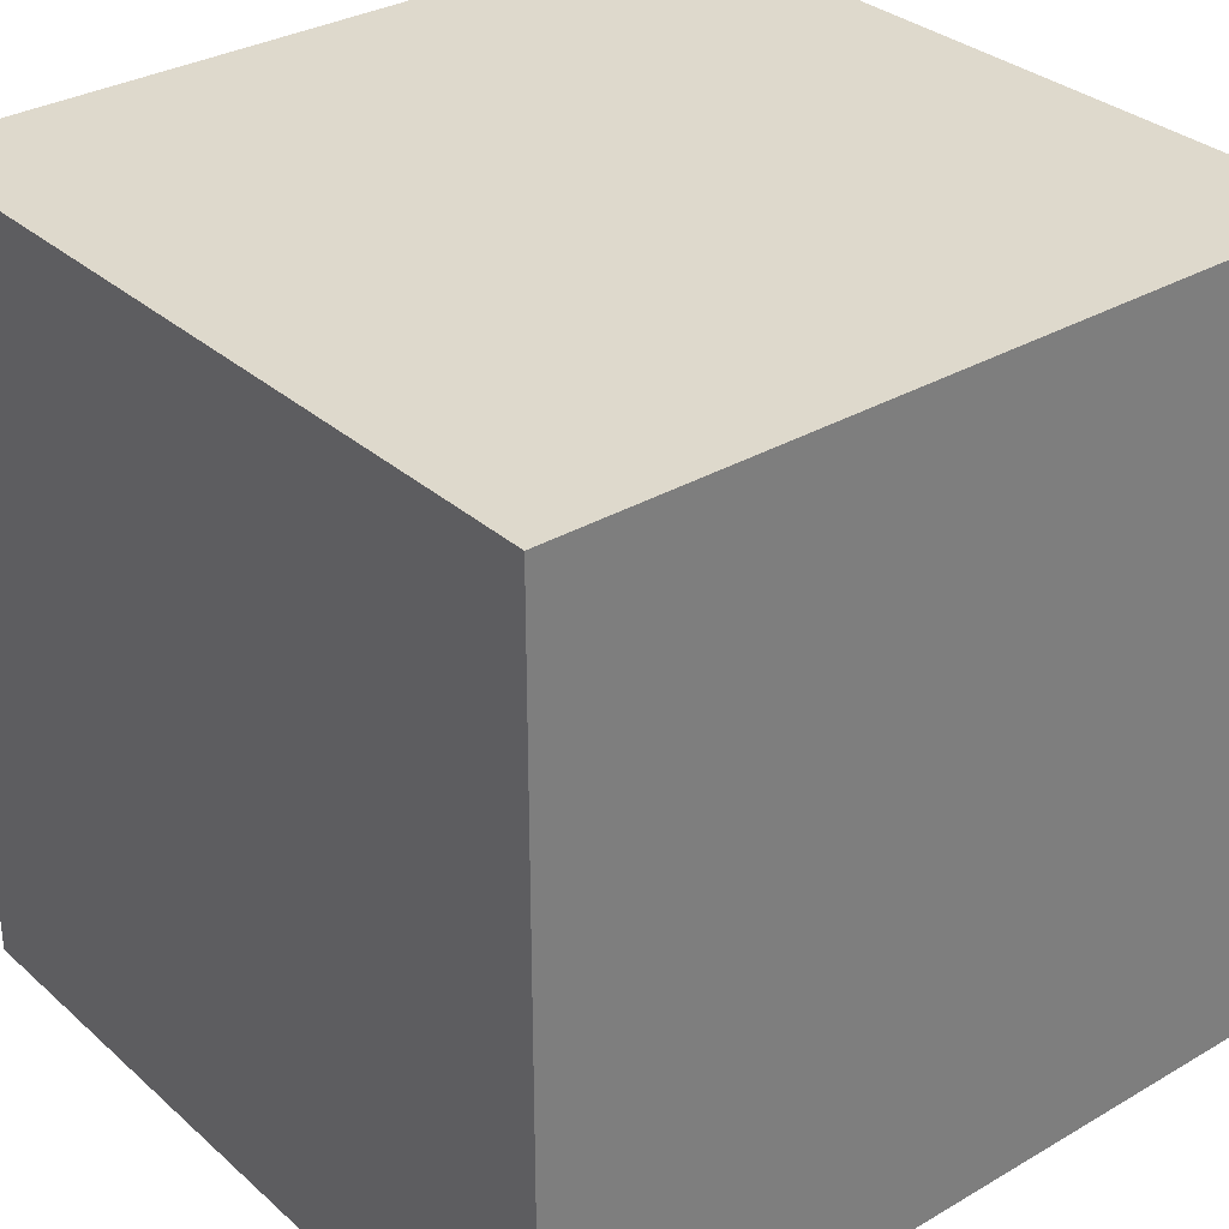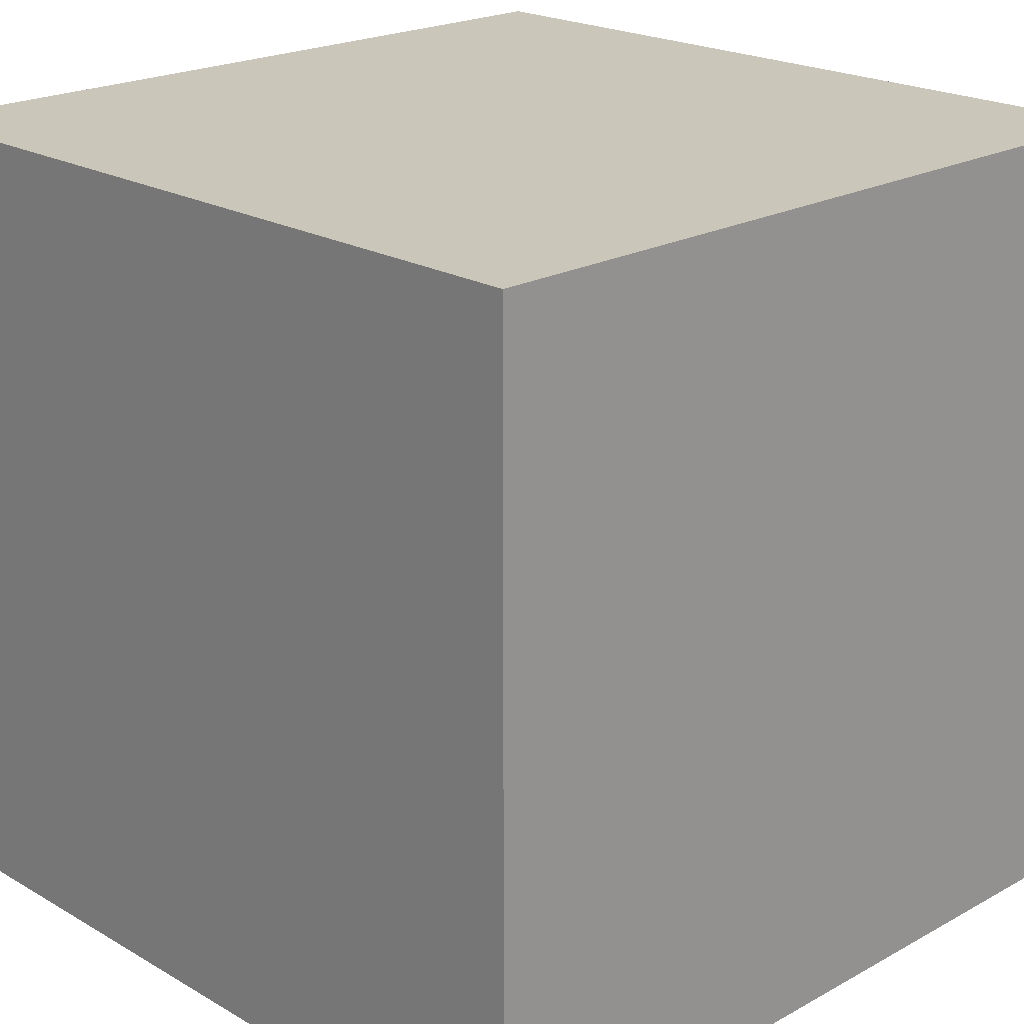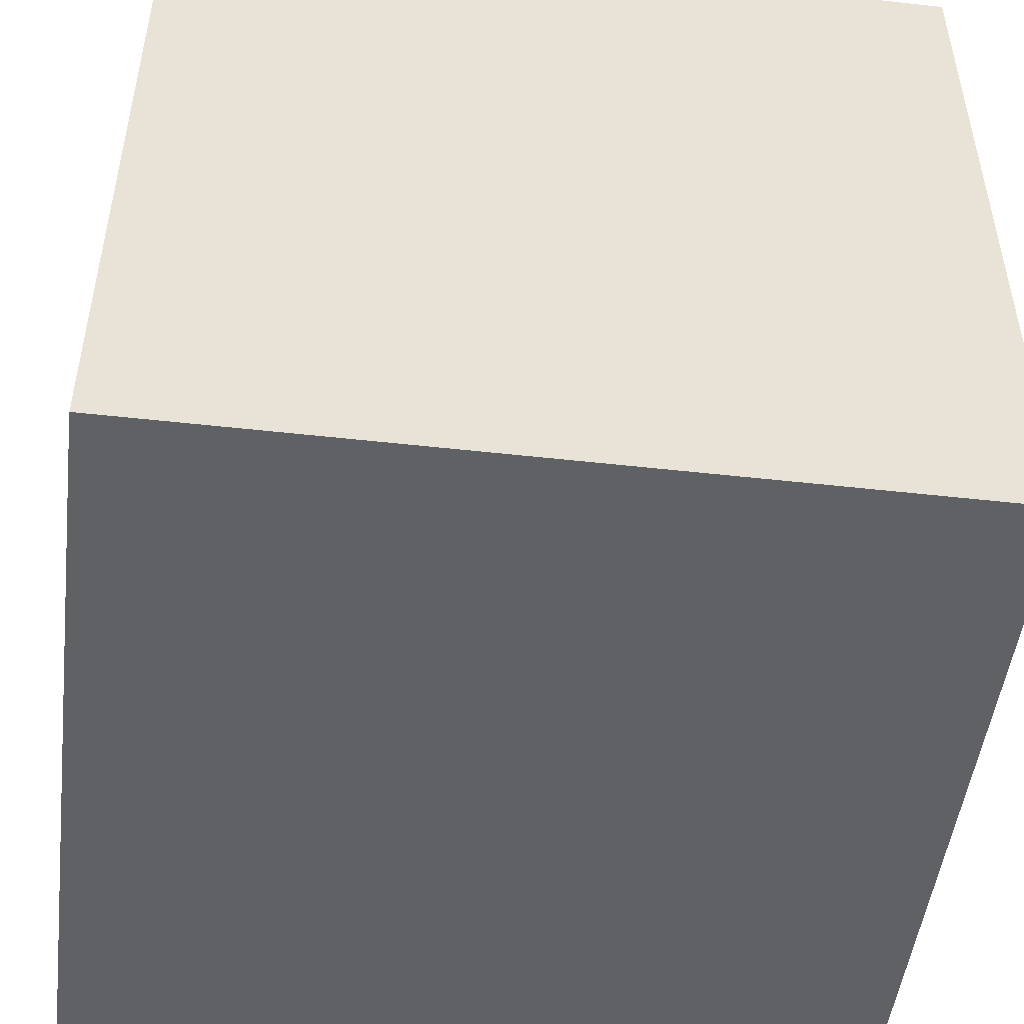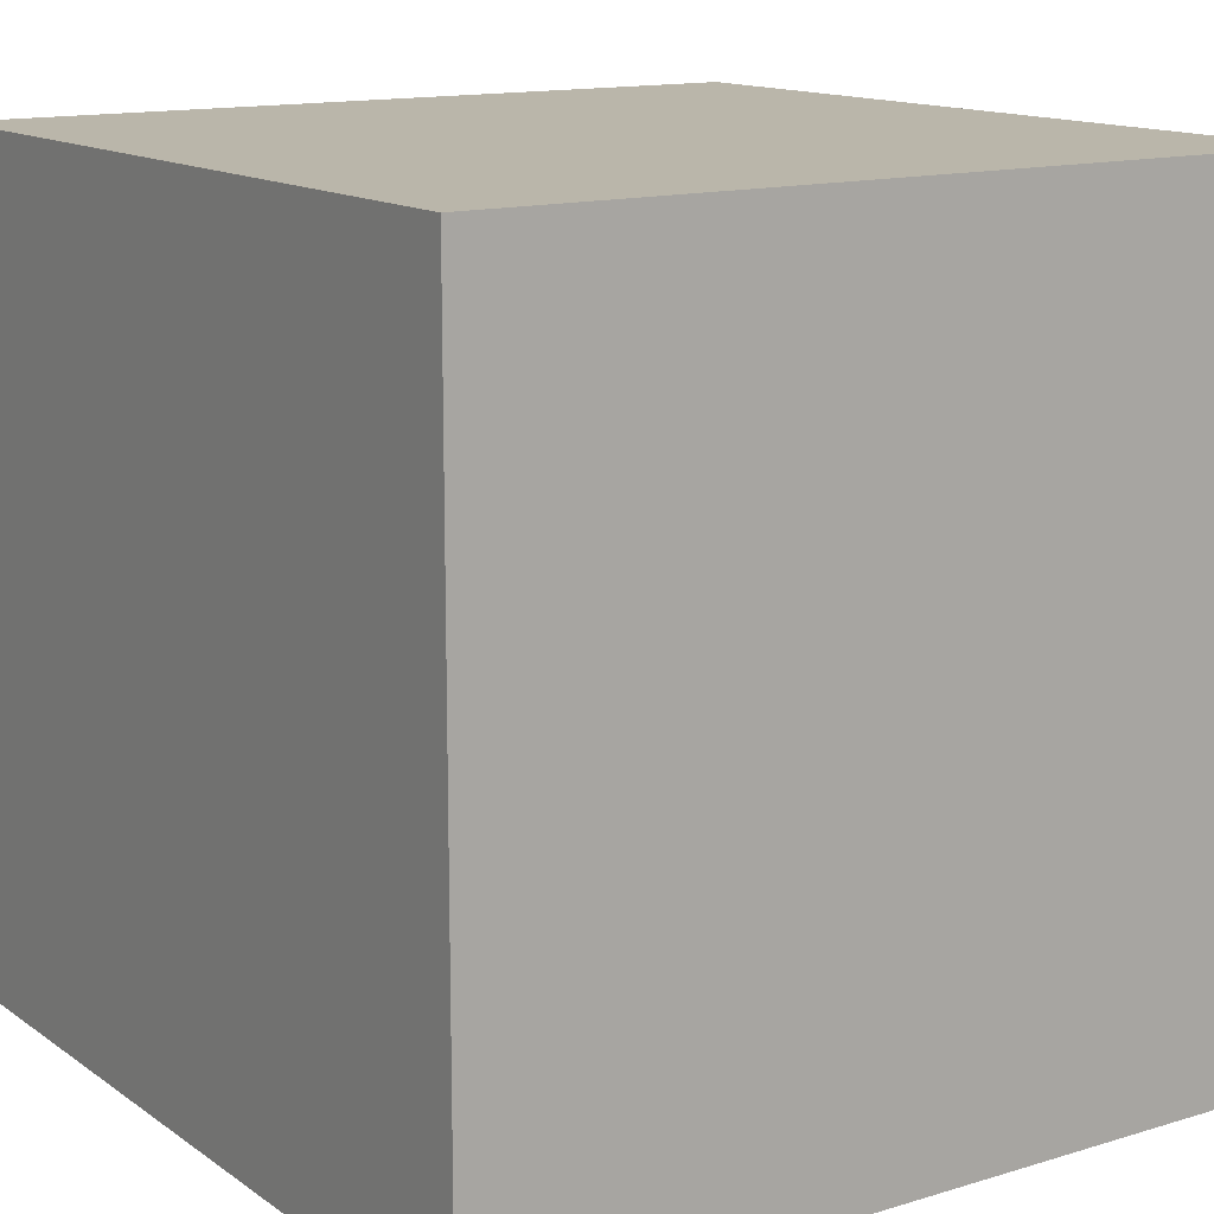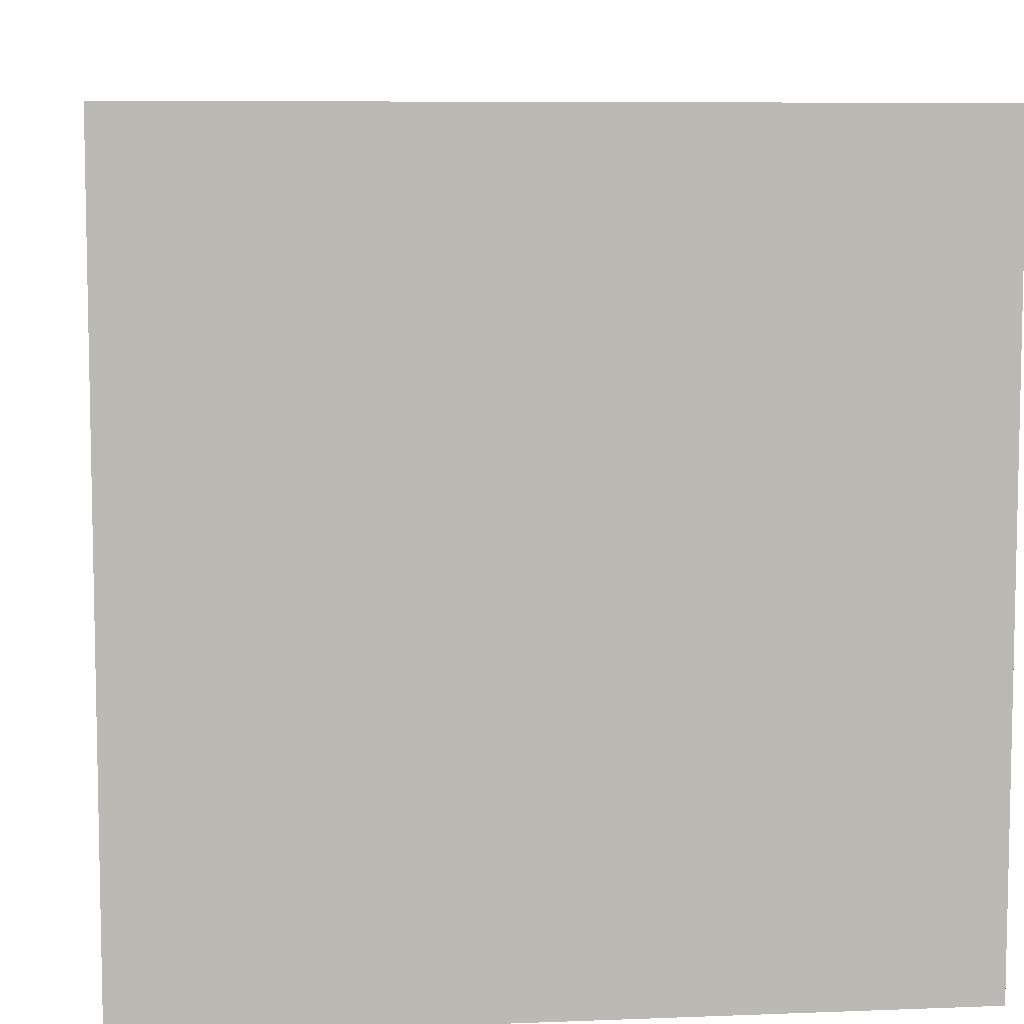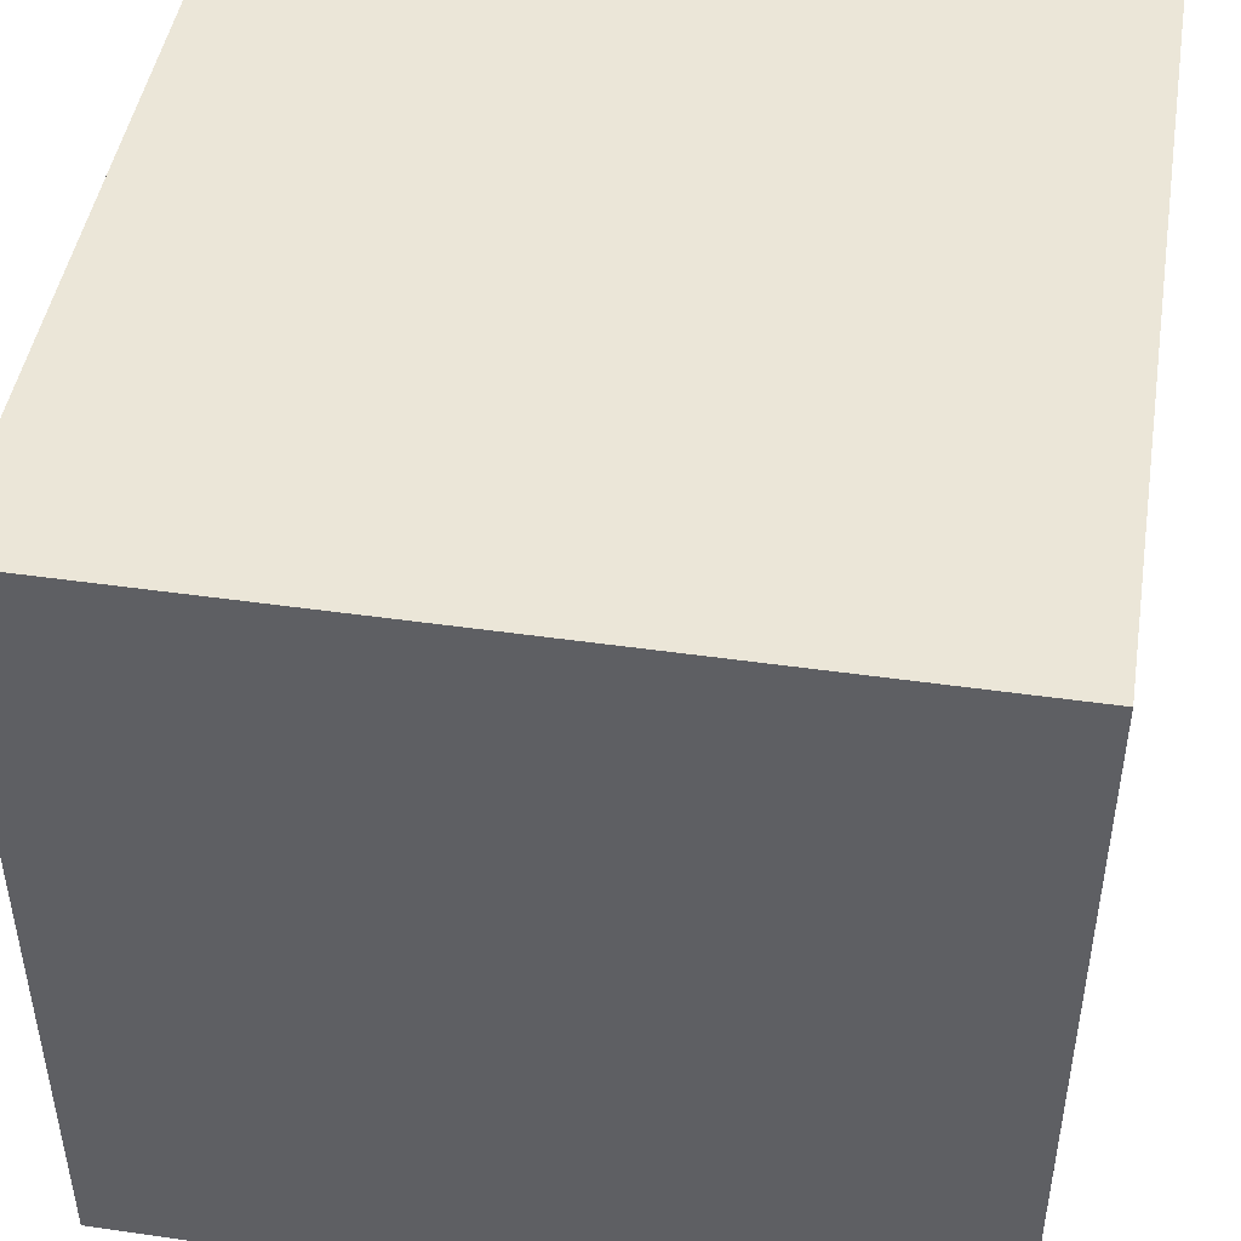
<metadata>
{"format":"obj","ext":"obj","renderer":"f3d","projection":"perspective","resolution":1024,"background":"white","views":[{"elev":32.1,"azim":140.7,"up":"+Z"},{"elev":21.2,"azim":-134.3,"up":"+Y"},{"elev":-49.4,"azim":-7.1,"up":"+Z"},{"elev":13.8,"azim":-34.0,"up":"+Z"},{"elev":7.5,"azim":83.6,"up":"+Y"},{"elev":46.3,"azim":-80.7,"up":"+Y"}]}
</metadata>
<code>
o Cube_Cube.022
v -0.75 0 0.75
v -0.75 1.5 0.75
v -0.75 0 -0.75
v -0.75 1.5 -0.75
v 0.75 0 0.75
v 0.75 1.5 0.75
v 0.75 0 -0.75
v 0.75 1.5 -0.75
f 2 4 3 1
f 4 8 7 3
f 8 6 5 7
f 6 2 1 5
f 1 3 7 5
f 6 8 4 2

</code>
